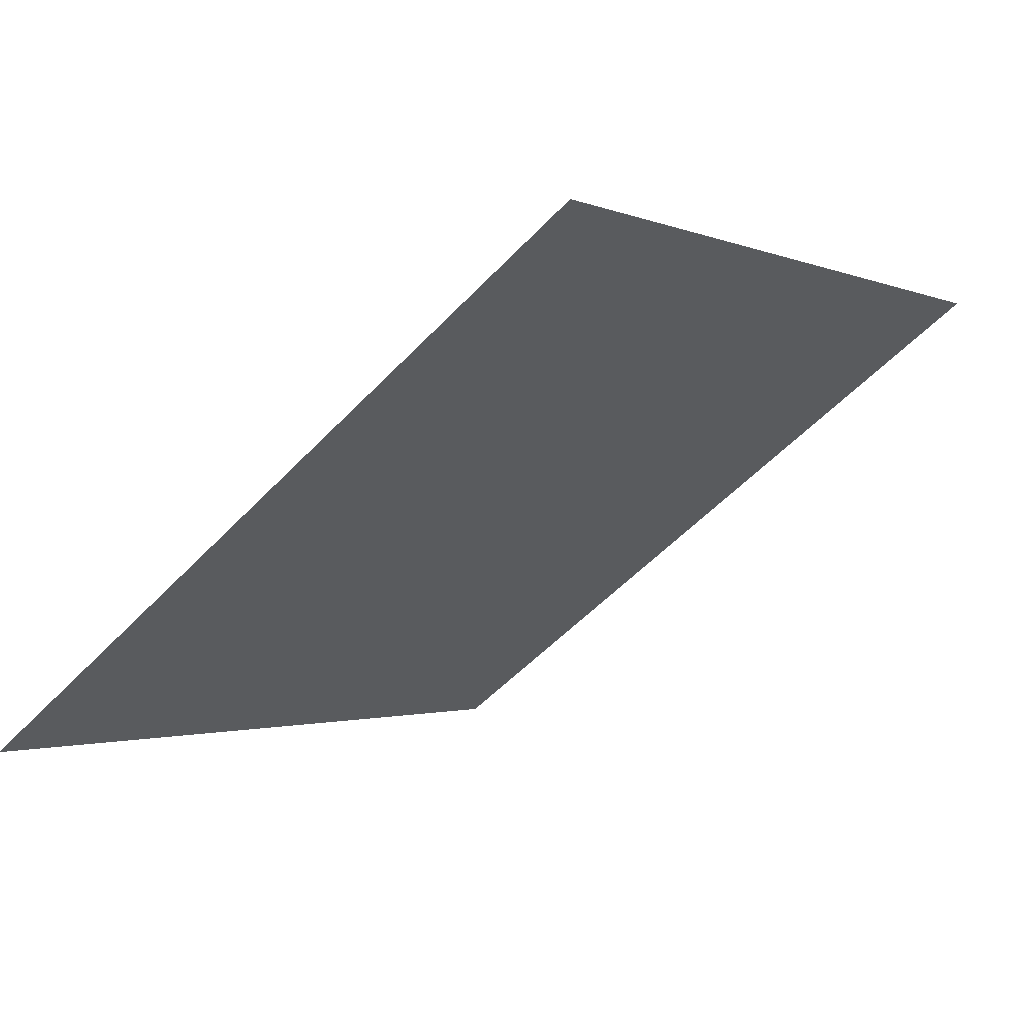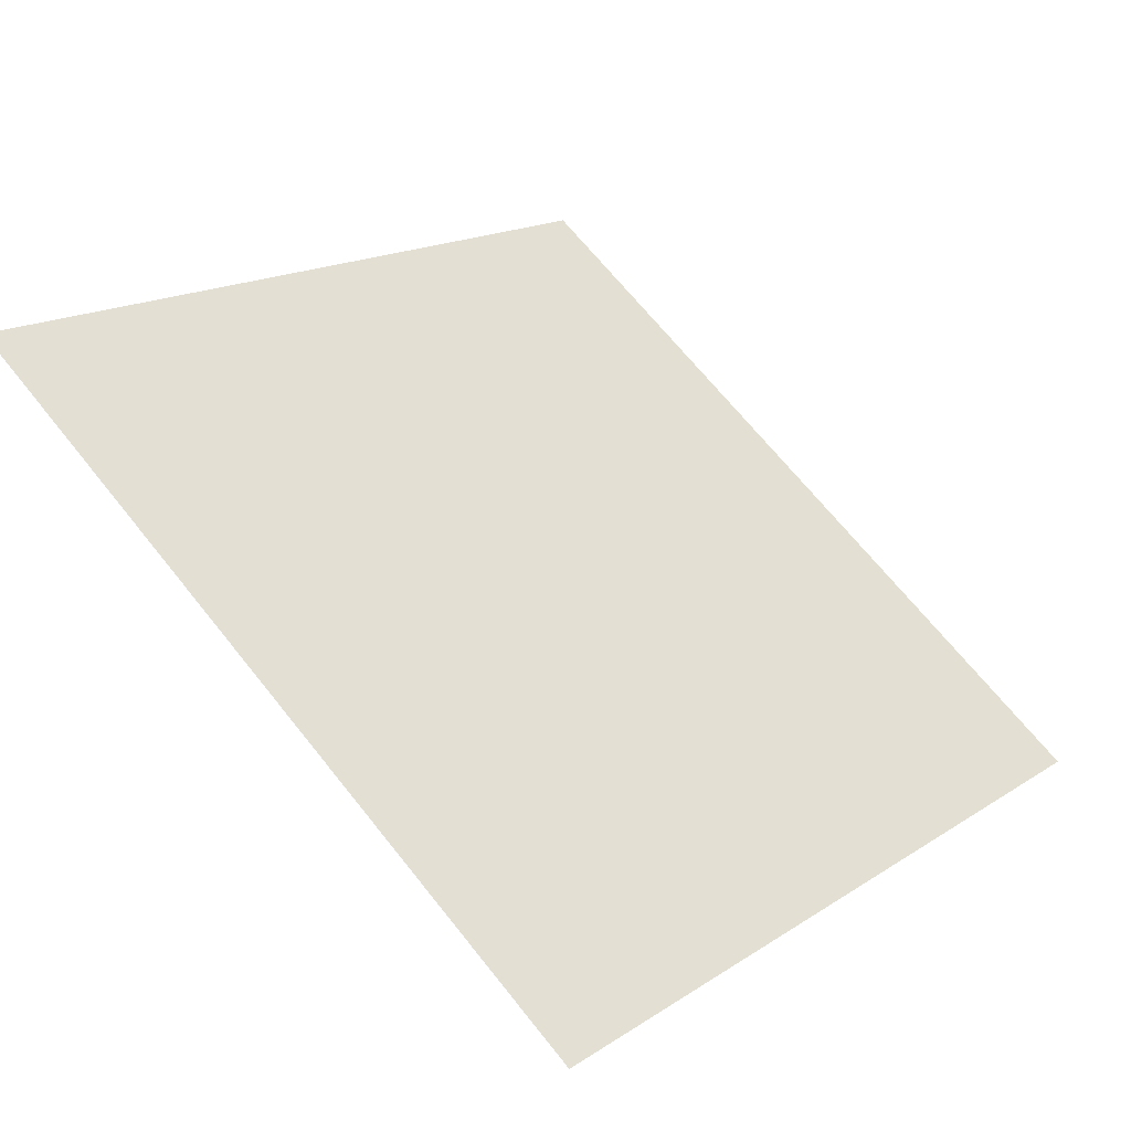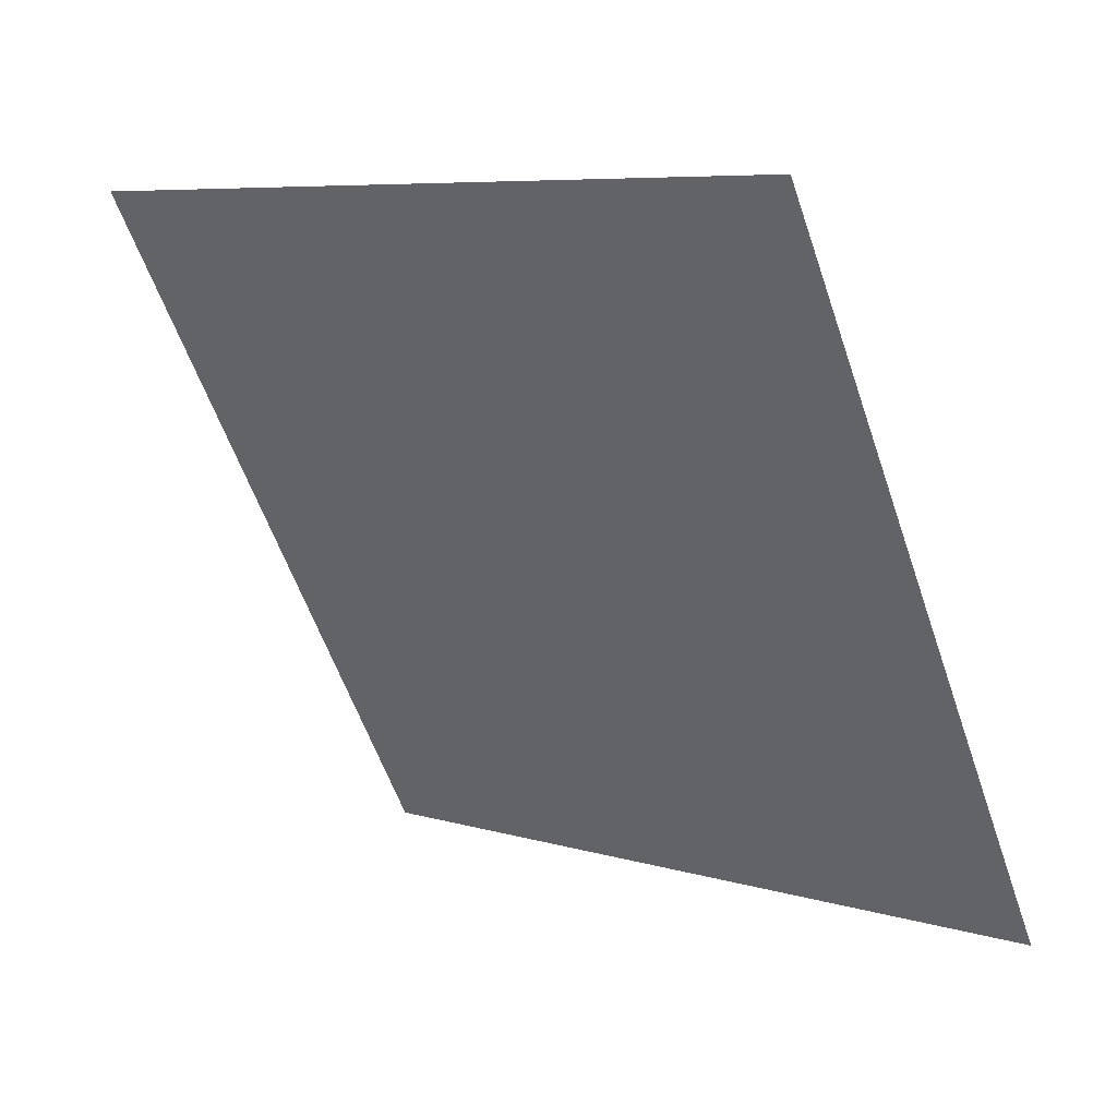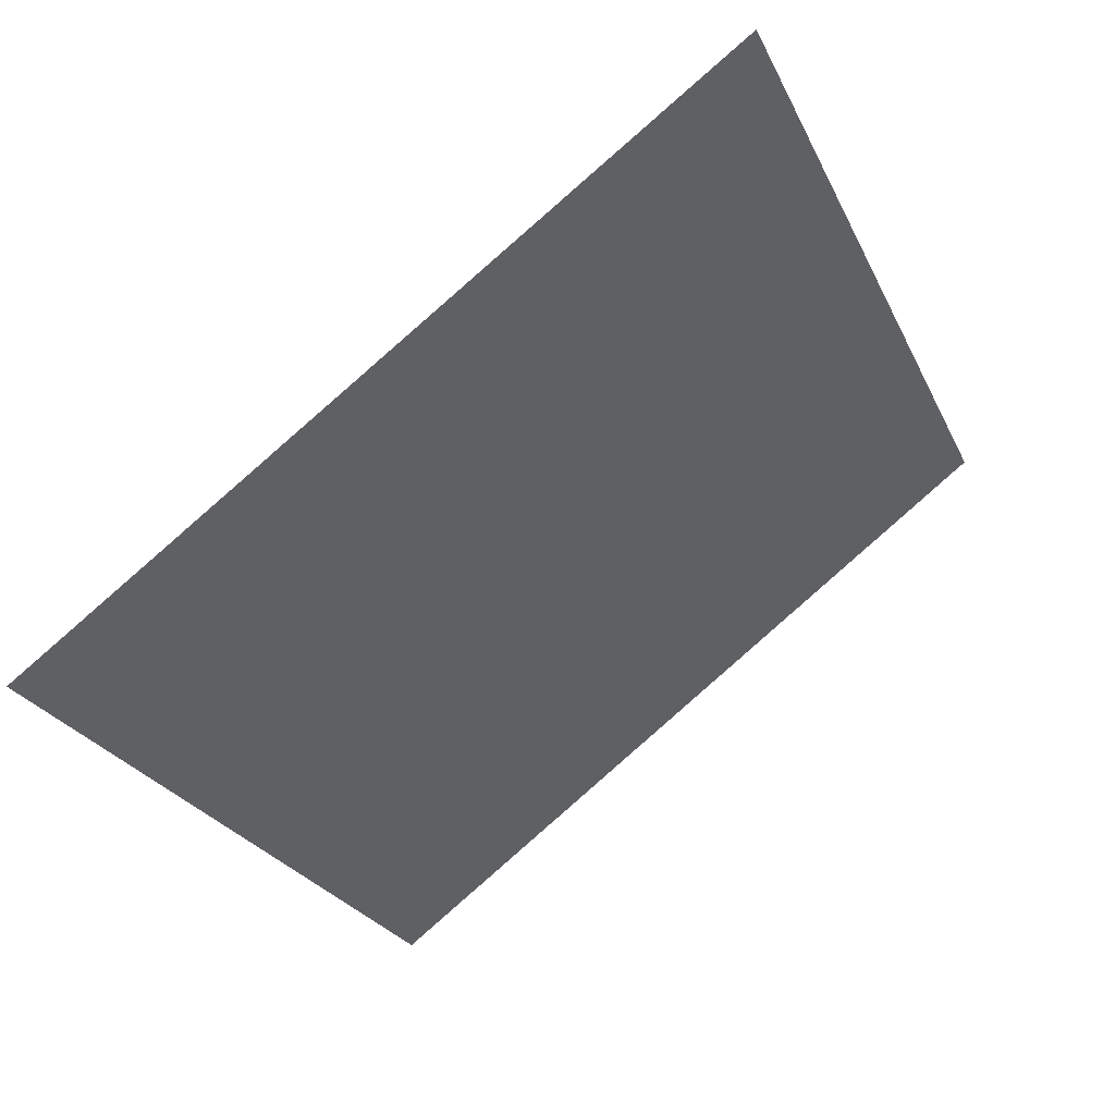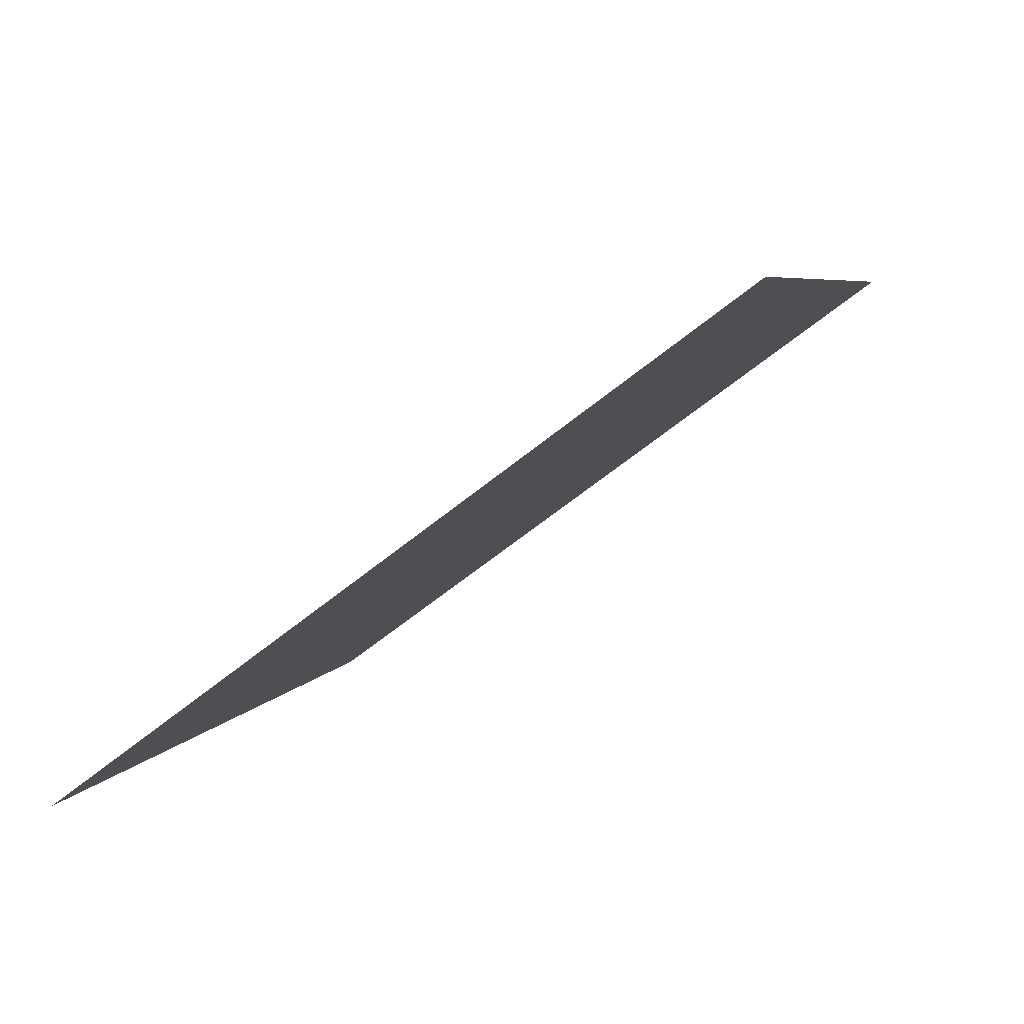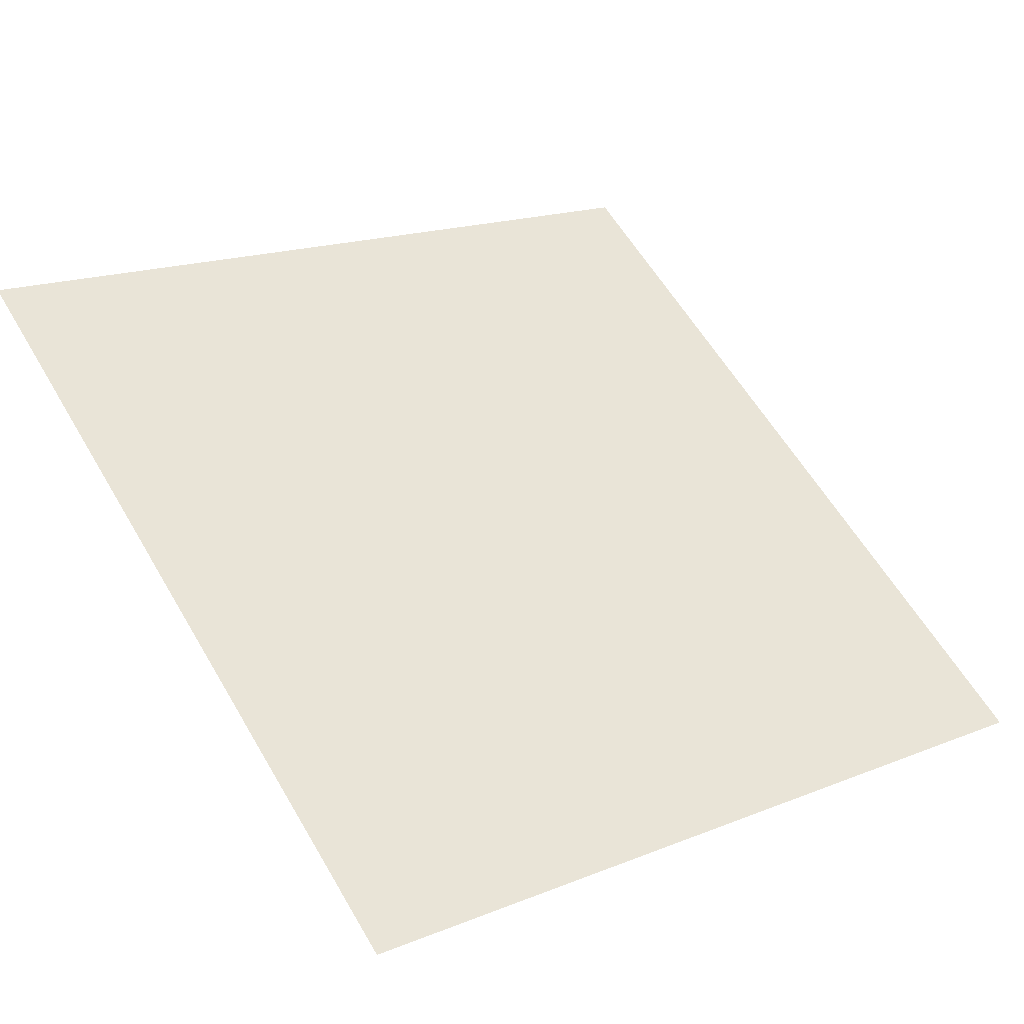
<metadata>
{"format":"obj","ext":"obj","renderer":"f3d","projection":"perspective","resolution":1024,"background":"white","views":[{"elev":0.0,"azim":-55.7,"up":"+Y"},{"elev":66.6,"azim":51.8,"up":"+Y"},{"elev":-59.9,"azim":109.5,"up":"+Y"},{"elev":-23.8,"azim":-68.7,"up":"+Y"},{"elev":7.2,"azim":-74.0,"up":"+Y"},{"elev":15.4,"azim":142.4,"up":"+Y"}]}
</metadata>
<code>
v -0.1993 0.7042 0.3933
v -0.2058 0.7044 0.3934
v -0.2057 0.7083 0.3986
v -0.1991 0.7081 0.3986
f 4 3 2 1

</code>
